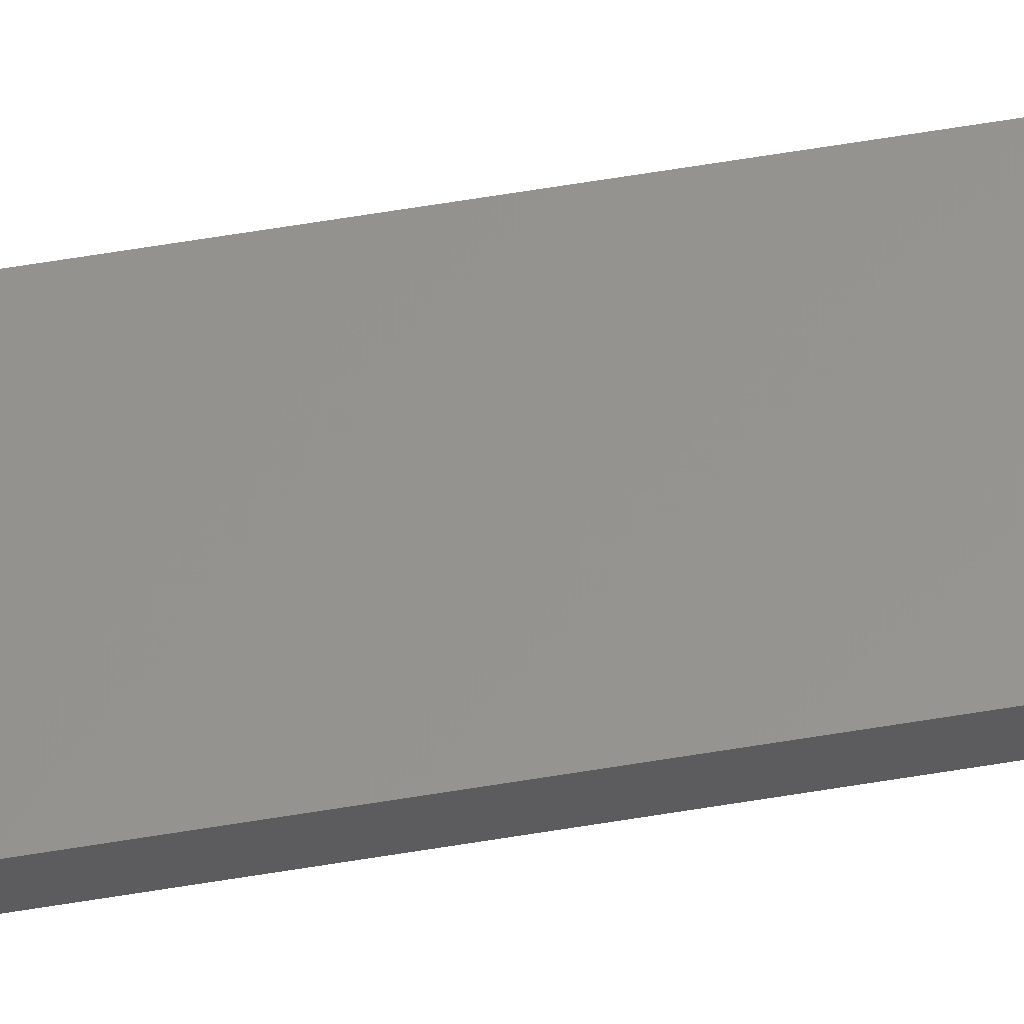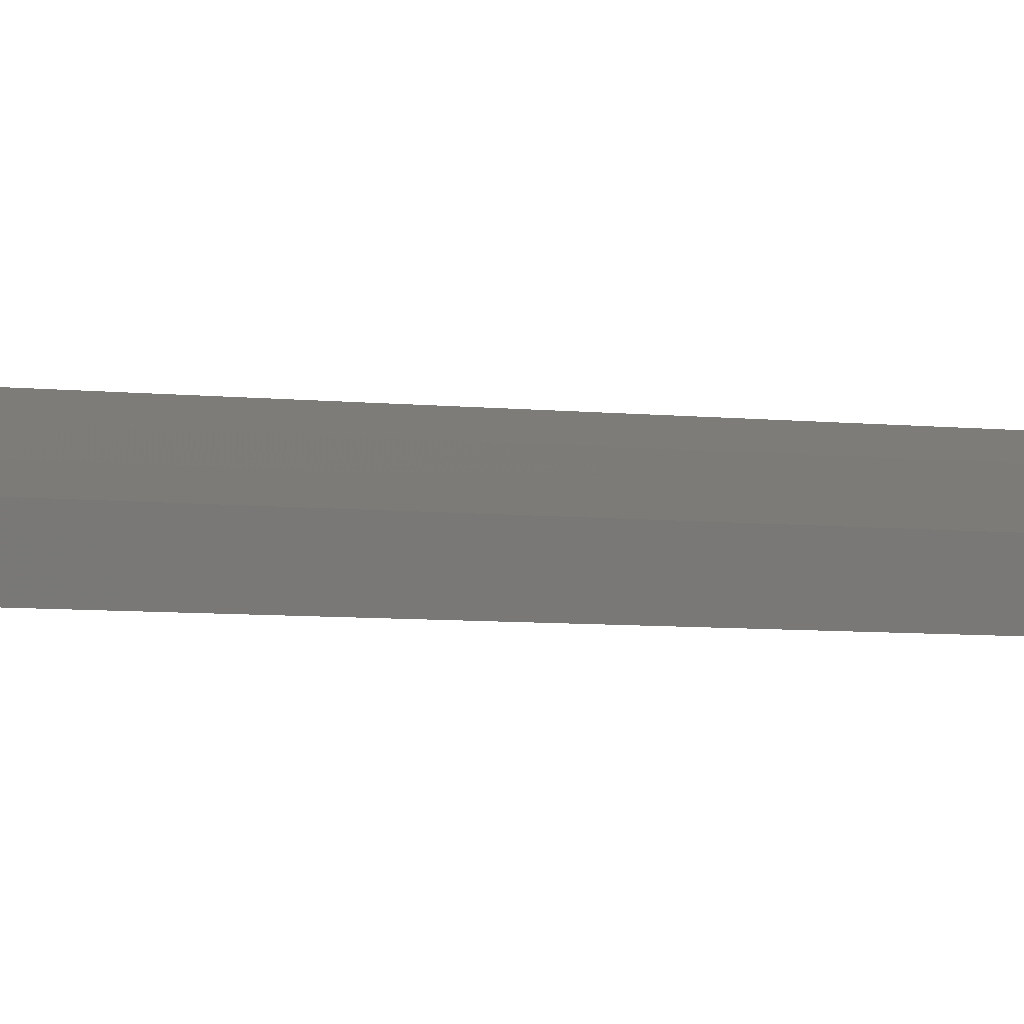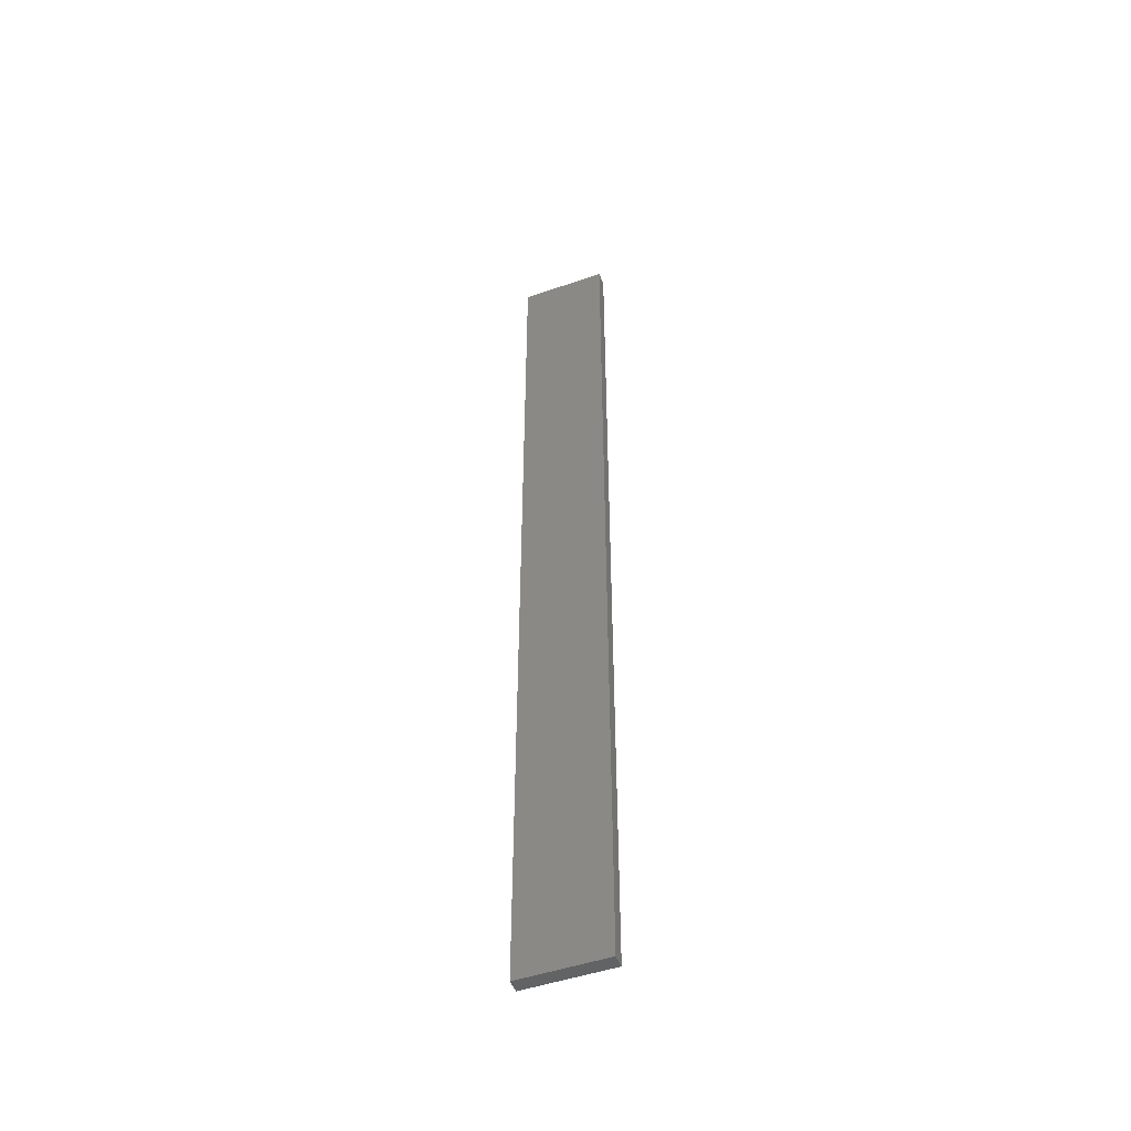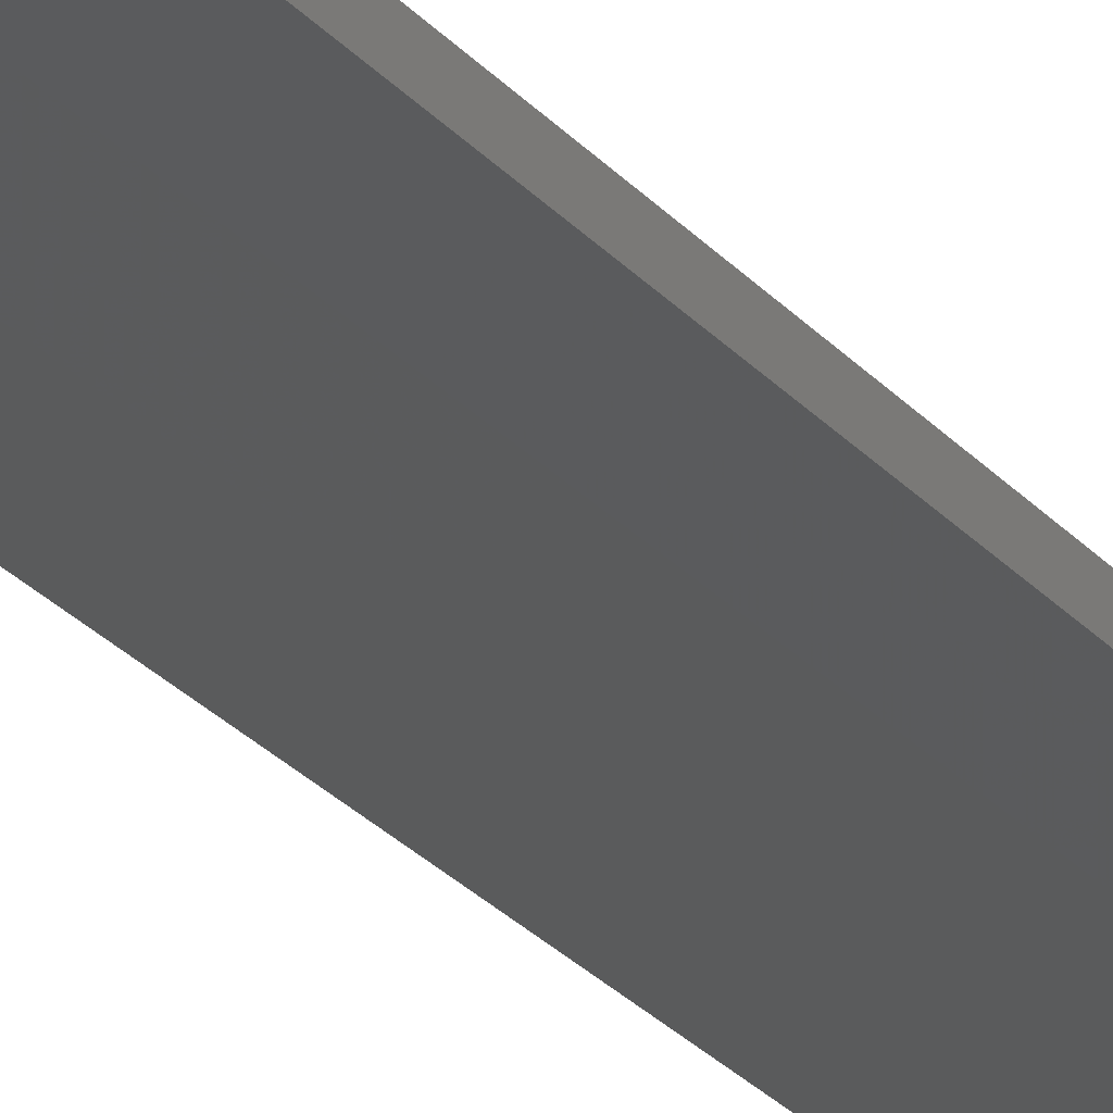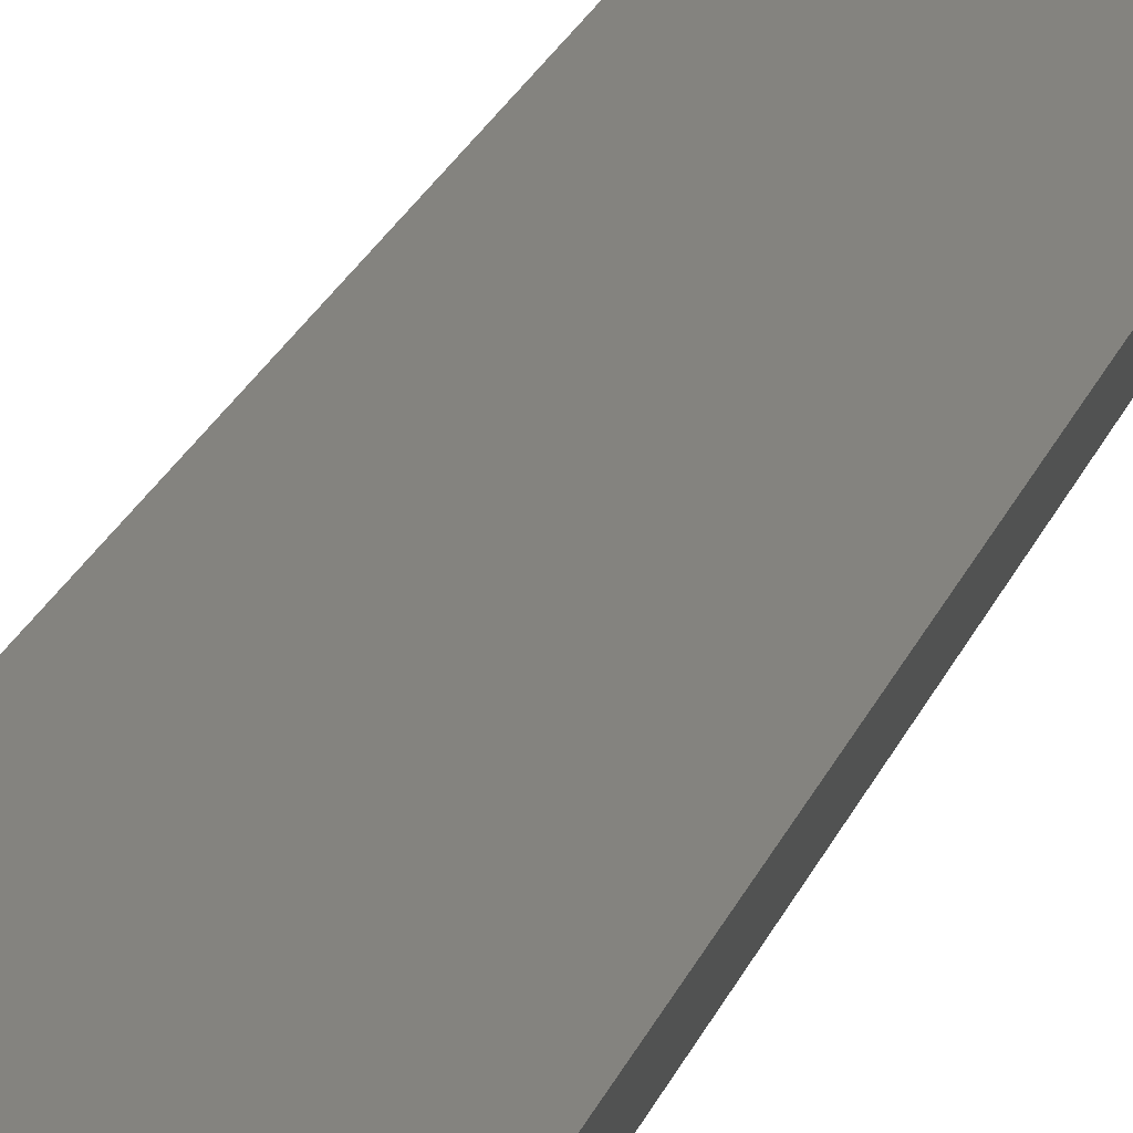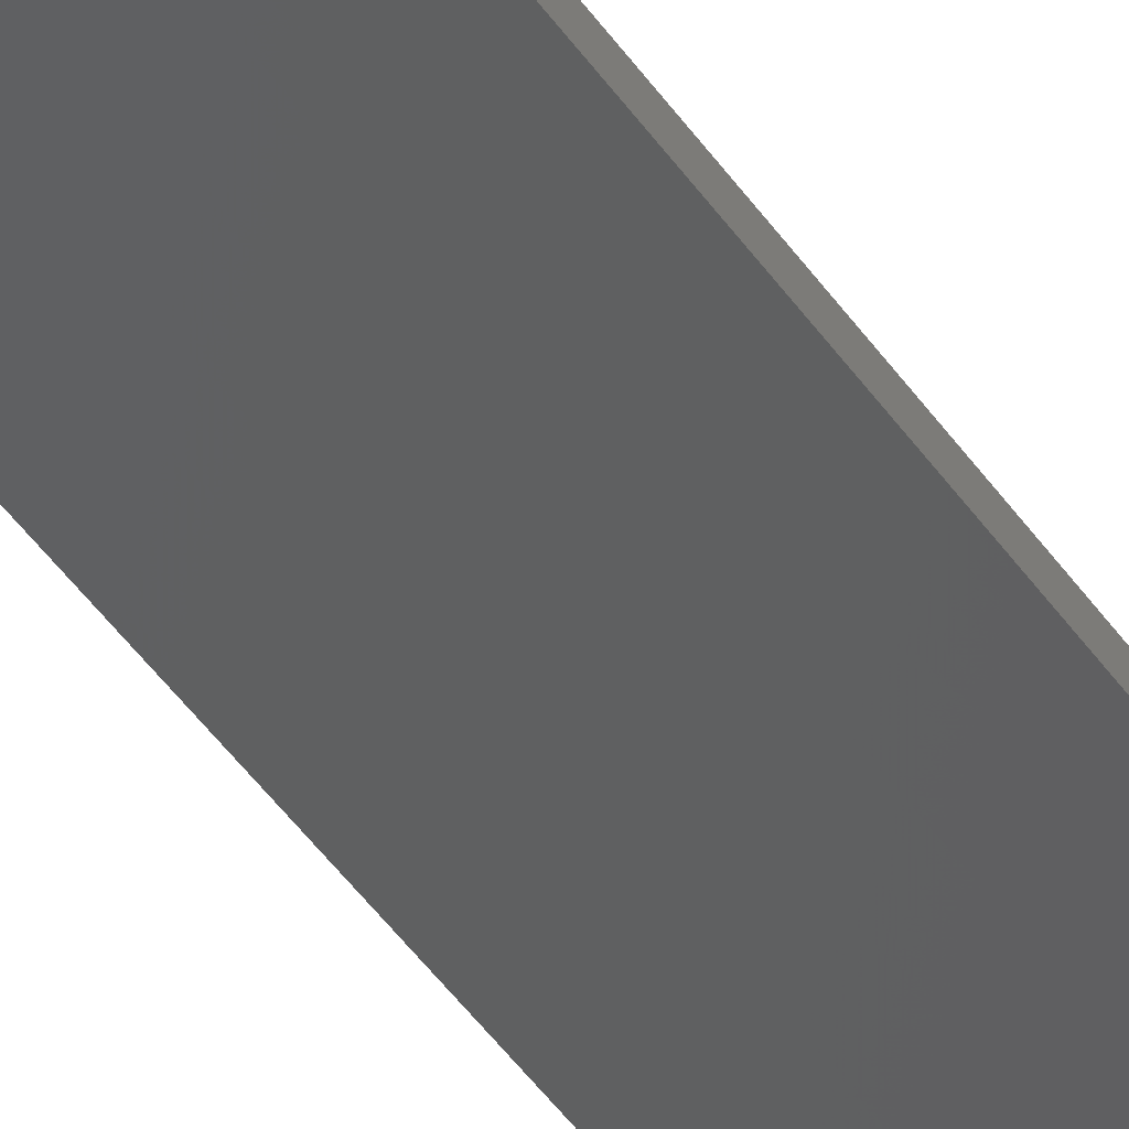
<metadata>
{"format":"stl","ext":"stl","renderer":"f3d","projection":"perspective","resolution":1024,"background":"white","views":[{"elev":70.3,"azim":81.0,"up":"+Y"},{"elev":-2.1,"azim":-134.0,"up":"+Y"},{"elev":-49.2,"azim":33.0,"up":"+Z"},{"elev":-19.9,"azim":24.7,"up":"+Y"},{"elev":13.5,"azim":-169.5,"up":"+Y"},{"elev":-40.5,"azim":29.9,"up":"+Y"}]}
</metadata>
<code>
# stl→obj: 16 verts, 28 faces
v 19.26 -2.355 217.9
v 19.15 -2.377 217.9
v 19.15 -2.377 214.3
v 19.26 -2.355 214.3
v 19.37 -2.332 214.3
v 19.37 -2.332 217.9
v 19.47 -2.309 214.3
v 19.47 -2.309 217.9
v 19.46 -2.26 217.9
v 19.46 -2.26 214.3
v 19.14 -2.328 214.3
v 19.14 -2.328 217.9
v 19.25 -2.306 214.3
v 19.25 -2.306 217.9
v 19.36 -2.283 217.9
v 19.36 -2.283 214.3
f 1 2 3
f 1 3 4
f 1 4 5
f 6 5 7
f 6 1 5
f 8 6 7
f 8 7 9
f 7 10 9
f 11 12 13
f 12 14 13
f 13 15 16
f 16 15 10
f 14 15 13
f 15 9 10
f 12 3 2
f 11 3 12
f 16 10 7
f 5 16 7
f 4 13 16
f 4 16 5
f 3 11 13
f 3 13 4
f 15 6 9
f 9 6 8
f 14 1 15
f 15 1 6
f 12 2 14
f 14 2 1

</code>
